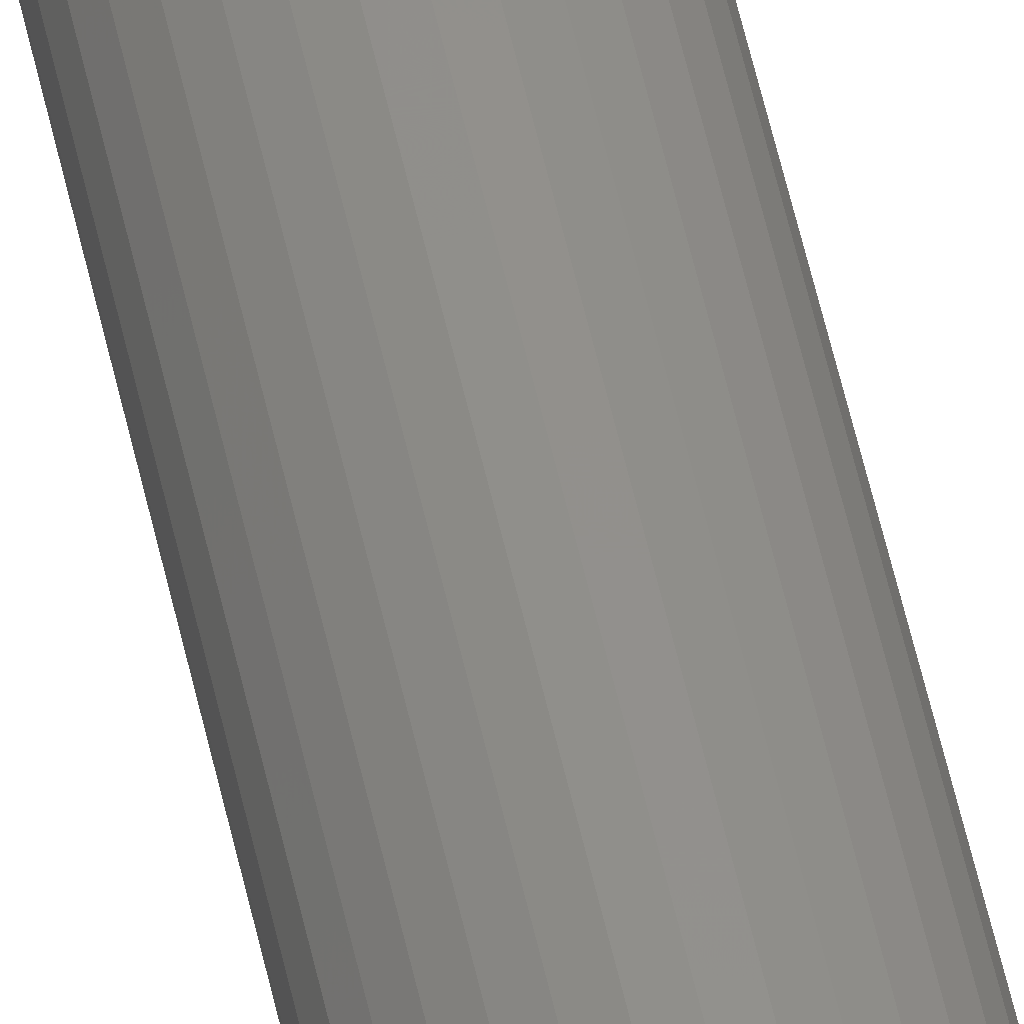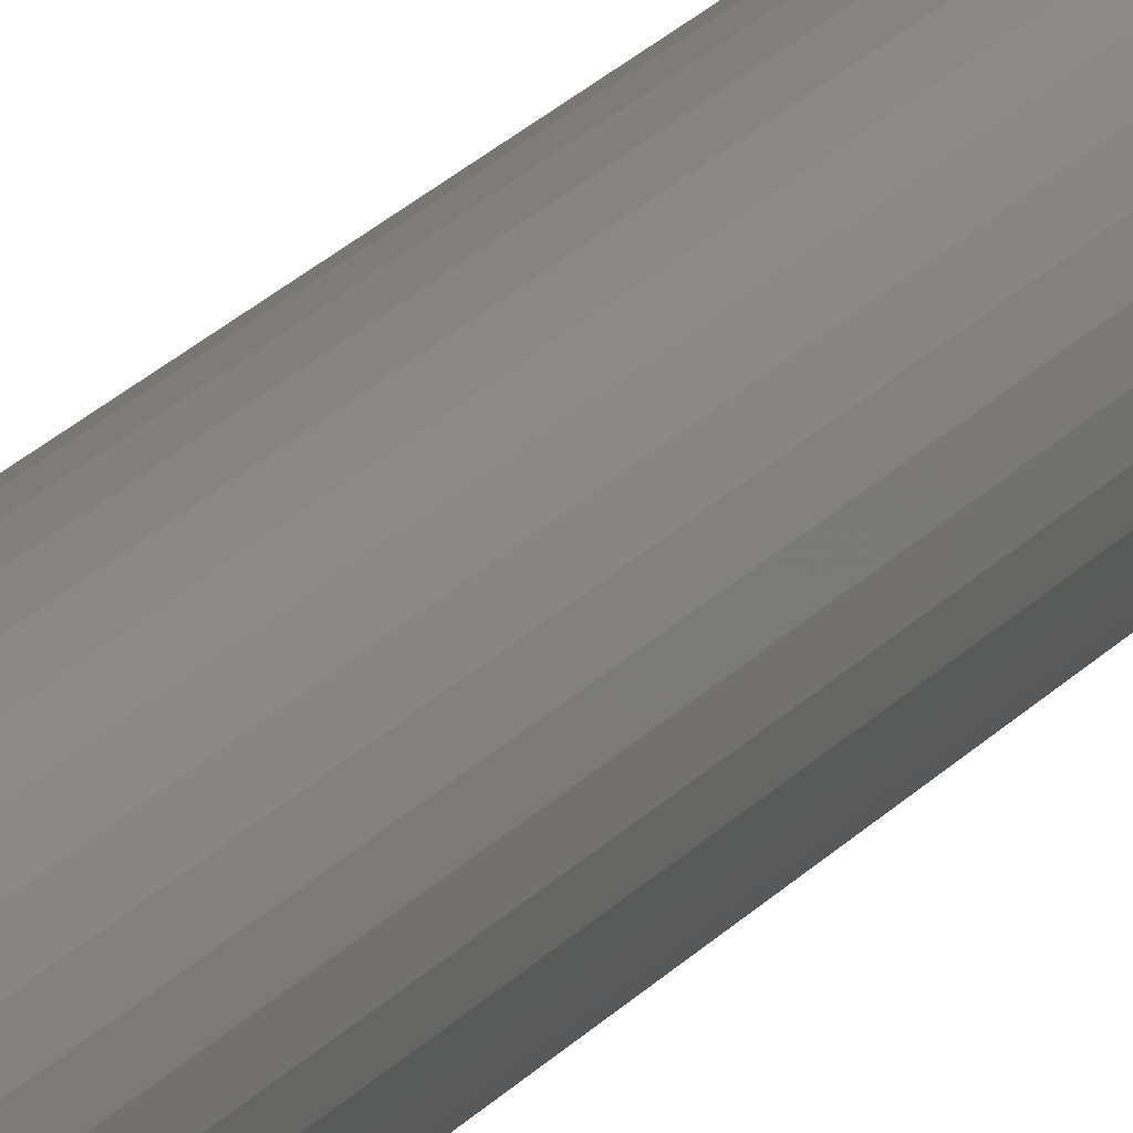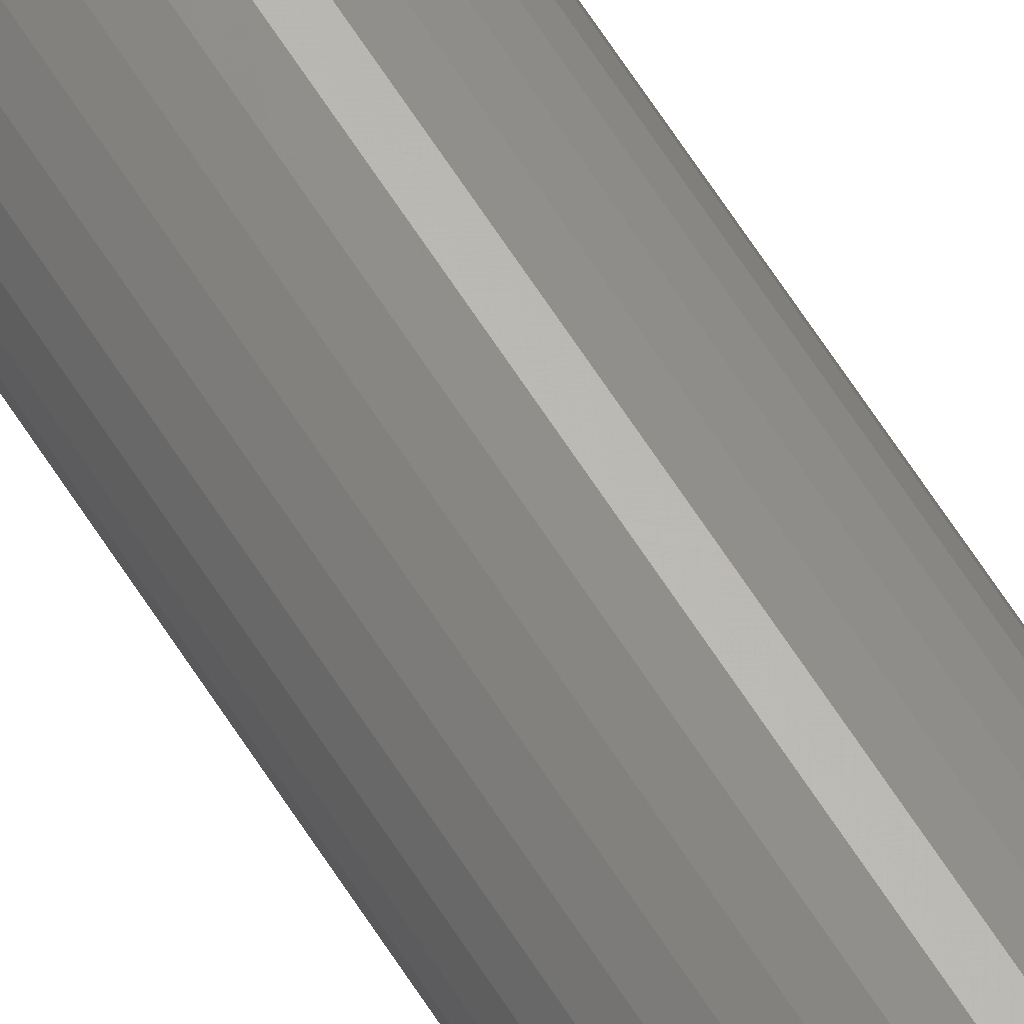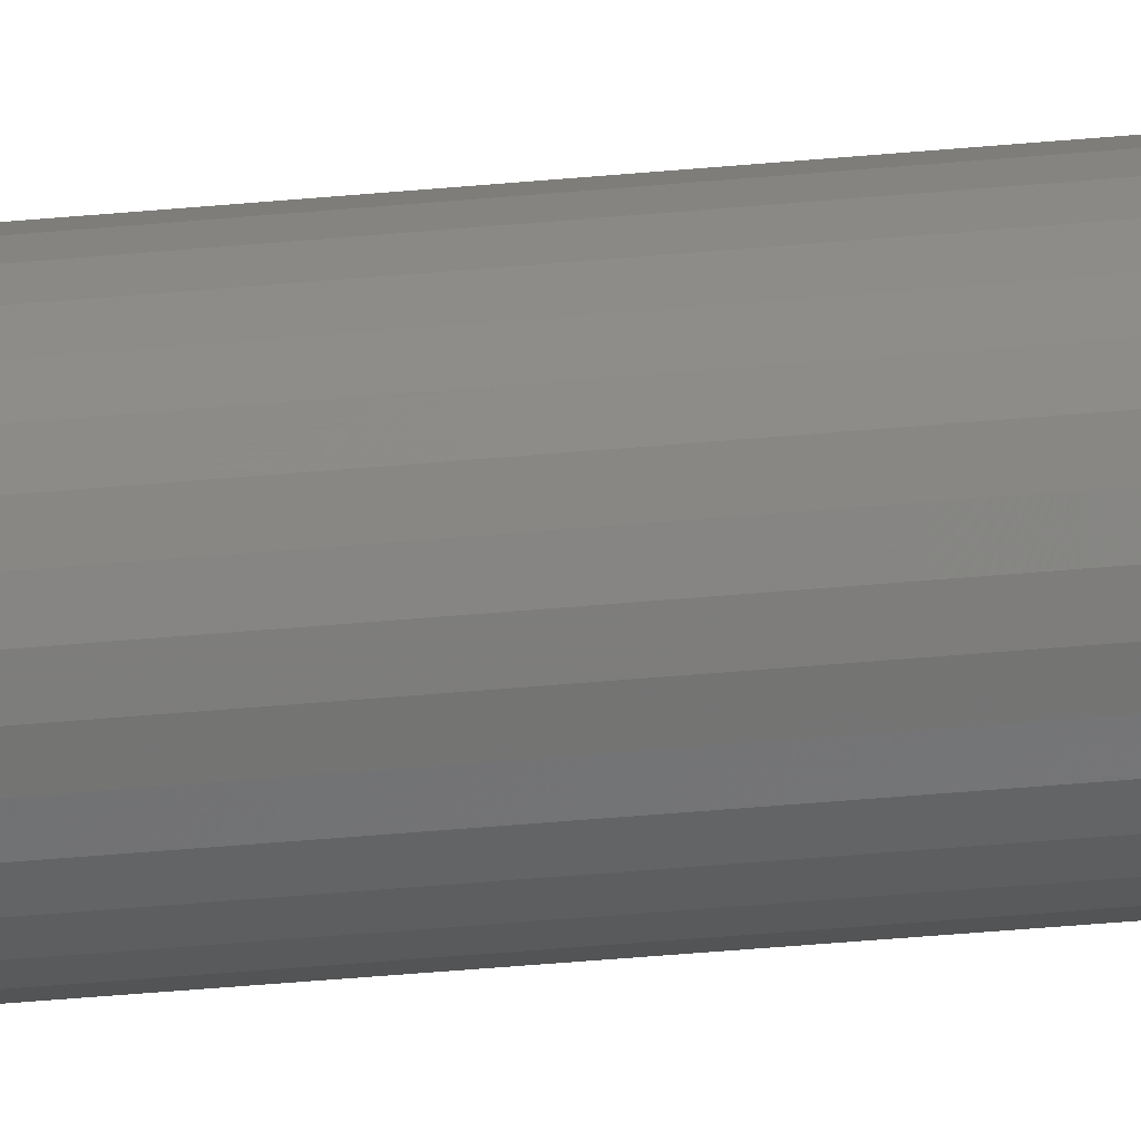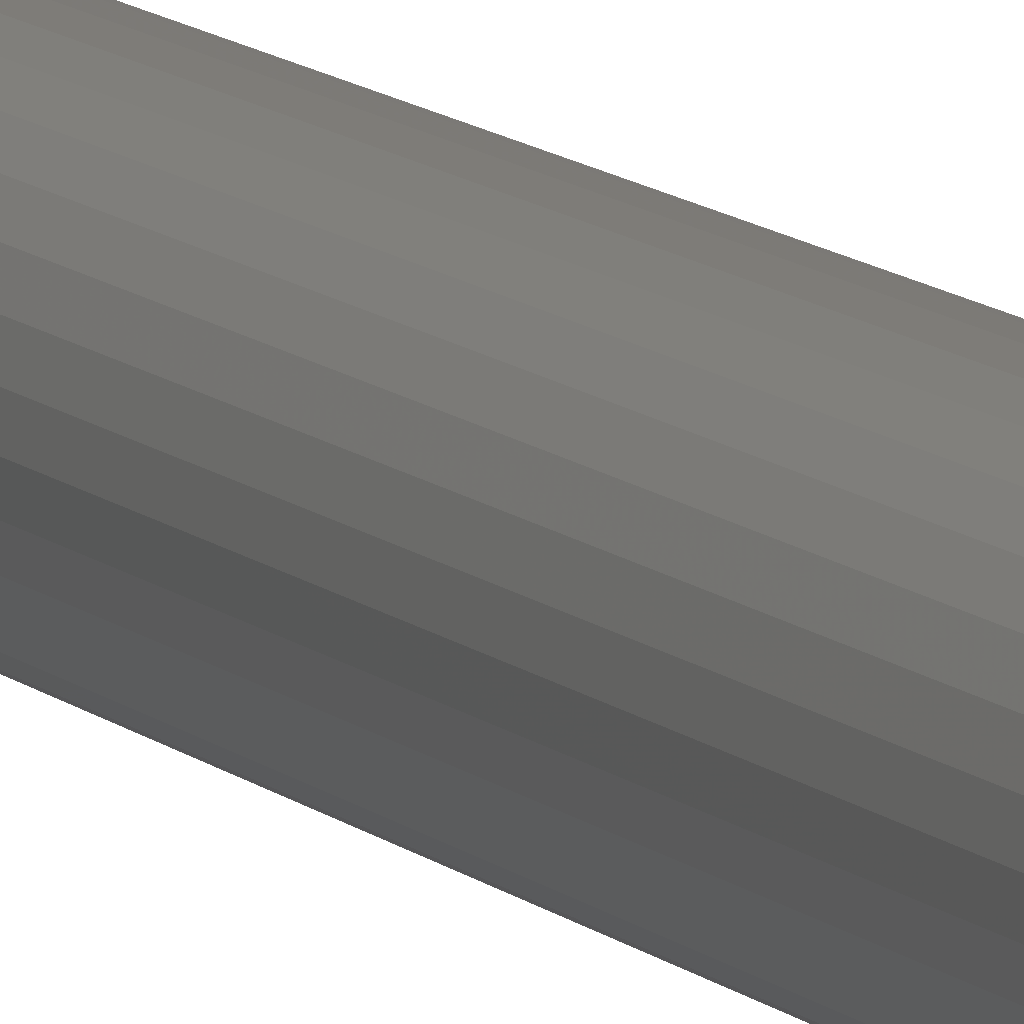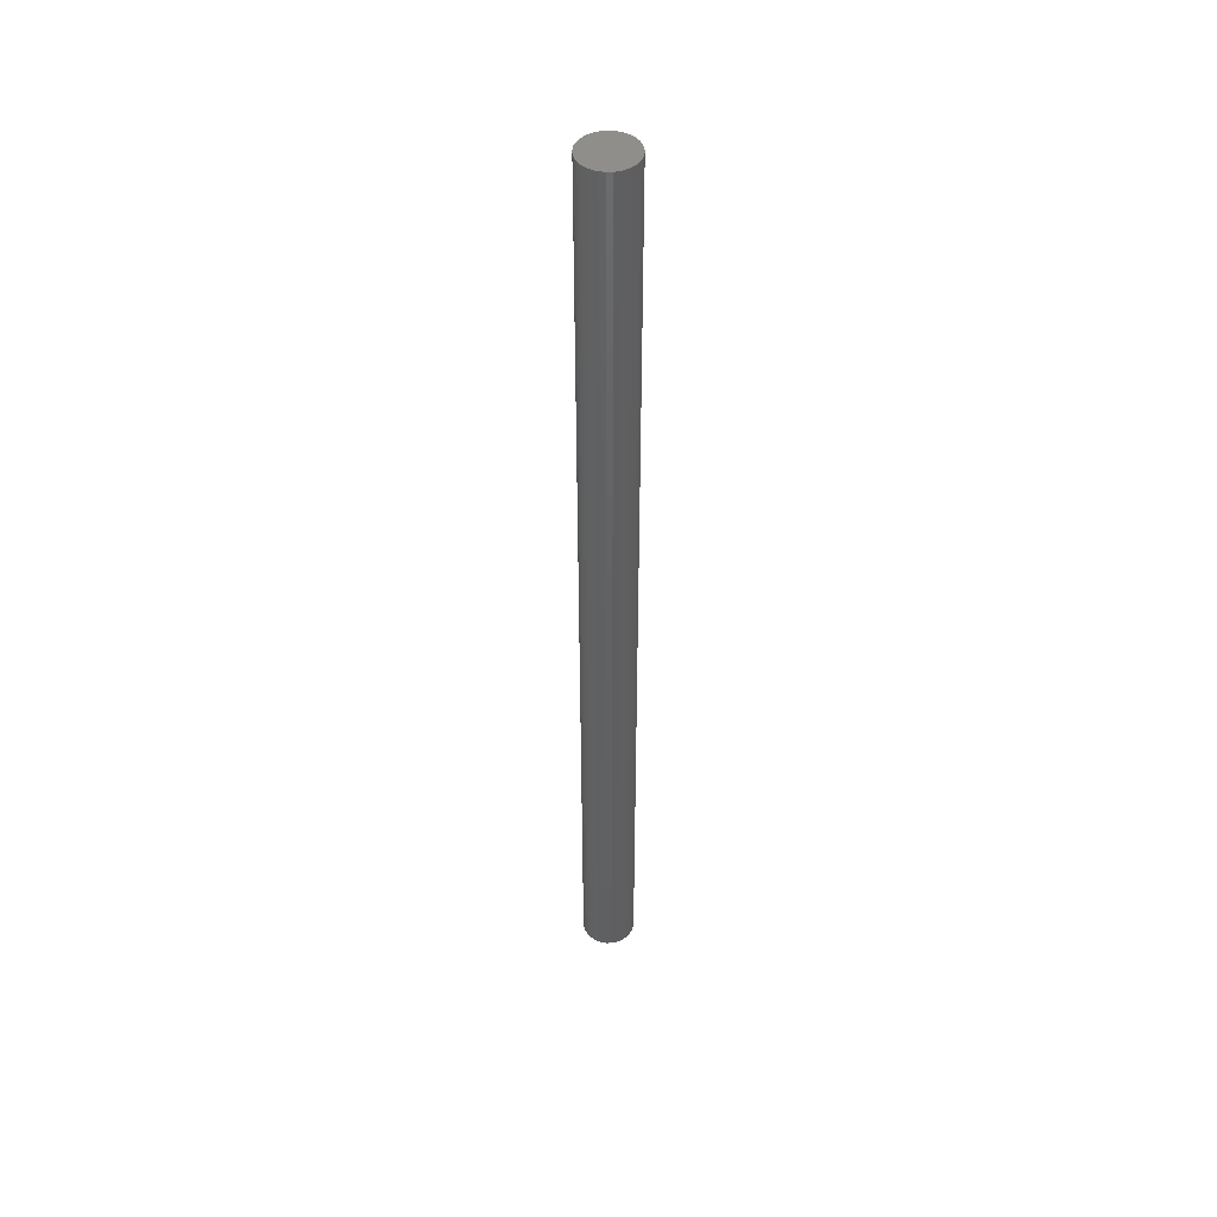
<metadata>
{"format":"stl","ext":"stl","renderer":"f3d","projection":"perspective","resolution":1024,"background":"white","views":[{"elev":53.8,"azim":167.9,"up":"+Z"},{"elev":17.4,"azim":-156.7,"up":"+Z"},{"elev":66.1,"azim":147.2,"up":"+Z"},{"elev":-28.2,"azim":99.0,"up":"+Z"},{"elev":8.4,"azim":159.5,"up":"+Z"},{"elev":46.2,"azim":-120.1,"up":"+Y"}]}
</metadata>
<code>
# stl→obj: 64 verts, 124 faces
v -0.01921 -2.25 0.0813
v 0.01313 -2.25 0.0813
v -0.003043 -2.25 0.08289
v -0.03477 -2.25 0.07658
v 0.02868 -2.25 0.07658
v -0.0491 -2.25 0.06892
v 0.04301 -2.25 0.06892
v -0.06166 -2.25 0.05862
v 0.05557 -2.25 0.05862
v 0.05557 -2.25 -0.05862
v -0.0491 -2.25 -0.06892
v 0.04301 -2.25 -0.06892
v -0.03477 -2.25 -0.07658
v 0.02868 -2.25 -0.07658
v -0.01921 -2.25 -0.0813
v 0.01313 -2.25 -0.0813
v -0.003043 -2.25 -0.08289
v 0.06588 -2.25 0.04605
v -0.07197 -2.25 0.04605
v 0.07354 -2.25 0.03172
v -0.07963 -2.25 0.03172
v 0.07826 -2.25 0.01617
v -0.08434 -2.25 0.01617
v 0.07985 -2.25 -1.015e-17
v -0.08594 -2.25 4.696e-17
v 0.07826 -2.25 -0.01617
v -0.08434 -2.25 -0.01617
v 0.07354 -2.25 -0.03172
v -0.07963 -2.25 -0.03172
v 0.06588 -2.25 -0.04605
v -0.07197 -2.25 -0.04605
v -0.06166 -2.25 -0.05862
v -0.003043 0.75 0.08289
v 0.01313 0.75 0.0813
v -0.01921 0.75 0.0813
v -0.03477 0.75 0.07658
v 0.02868 0.75 0.07658
v -0.0491 0.75 0.06892
v 0.04301 0.75 0.06892
v -0.06166 0.75 0.05862
v 0.05557 0.75 0.05862
v 0.04301 0.75 -0.06892
v -0.0491 0.75 -0.06892
v 0.05557 0.75 -0.05862
v -0.03477 0.75 -0.07658
v 0.02868 0.75 -0.07658
v -0.01921 0.75 -0.0813
v 0.01313 0.75 -0.0813
v -0.003043 0.75 -0.08289
v -0.06166 0.75 -0.05862
v -0.07197 0.75 -0.04605
v 0.06588 0.75 -0.04605
v -0.07963 0.75 -0.03172
v 0.07354 0.75 -0.03172
v -0.08434 0.75 -0.01617
v 0.07826 0.75 -0.01617
v -0.08594 0.75 4.696e-17
v 0.07985 0.75 -1.015e-17
v -0.08434 0.75 0.01617
v 0.07826 0.75 0.01617
v -0.07963 0.75 0.03172
v 0.07354 0.75 0.03172
v -0.07197 0.75 0.04605
v 0.06588 0.75 0.04605
f 1 2 3
f 2 1 4
f 2 4 5
f 5 4 6
f 5 6 7
f 7 6 8
f 7 8 9
f 10 11 12
f 12 11 13
f 12 13 14
f 14 13 15
f 14 15 16
f 16 15 17
f 9 8 18
f 18 8 19
f 18 19 20
f 20 19 21
f 20 21 22
f 22 21 23
f 22 23 24
f 24 23 25
f 24 25 26
f 26 25 27
f 26 27 28
f 28 27 29
f 28 29 30
f 30 29 31
f 30 31 10
f 10 31 32
f 10 32 11
f 33 34 35
f 36 35 34
f 37 36 34
f 38 36 37
f 39 38 37
f 40 38 39
f 41 40 39
f 42 43 44
f 45 43 42
f 46 45 42
f 47 45 46
f 48 47 46
f 49 47 48
f 43 50 44
f 44 50 51
f 44 51 52
f 52 51 53
f 52 53 54
f 54 53 55
f 54 55 56
f 56 55 57
f 56 57 58
f 58 57 59
f 58 59 60
f 60 59 61
f 60 61 62
f 62 61 63
f 62 63 64
f 64 63 40
f 64 40 41
f 58 24 56
f 56 24 26
f 56 26 54
f 54 26 28
f 54 28 52
f 52 28 30
f 52 30 44
f 44 30 10
f 44 10 42
f 42 10 12
f 42 12 46
f 46 12 14
f 46 14 48
f 48 14 16
f 48 16 49
f 49 16 17
f 49 17 47
f 47 17 15
f 47 15 45
f 45 15 13
f 45 13 43
f 43 13 11
f 43 11 50
f 50 11 32
f 50 32 51
f 51 32 31
f 51 31 53
f 53 31 29
f 53 29 55
f 55 29 27
f 55 27 57
f 57 27 25
f 57 25 59
f 59 25 23
f 59 23 61
f 61 23 21
f 61 21 63
f 63 21 19
f 63 19 40
f 40 19 8
f 40 8 38
f 38 8 6
f 38 6 36
f 36 6 4
f 36 4 35
f 35 4 1
f 35 1 33
f 33 1 3
f 33 3 34
f 34 3 2
f 34 2 37
f 37 2 5
f 37 5 39
f 39 5 7
f 39 7 41
f 41 7 9
f 41 9 64
f 64 9 18
f 64 18 62
f 62 18 20
f 62 20 60
f 60 20 22
f 60 22 58
f 58 22 24

</code>
